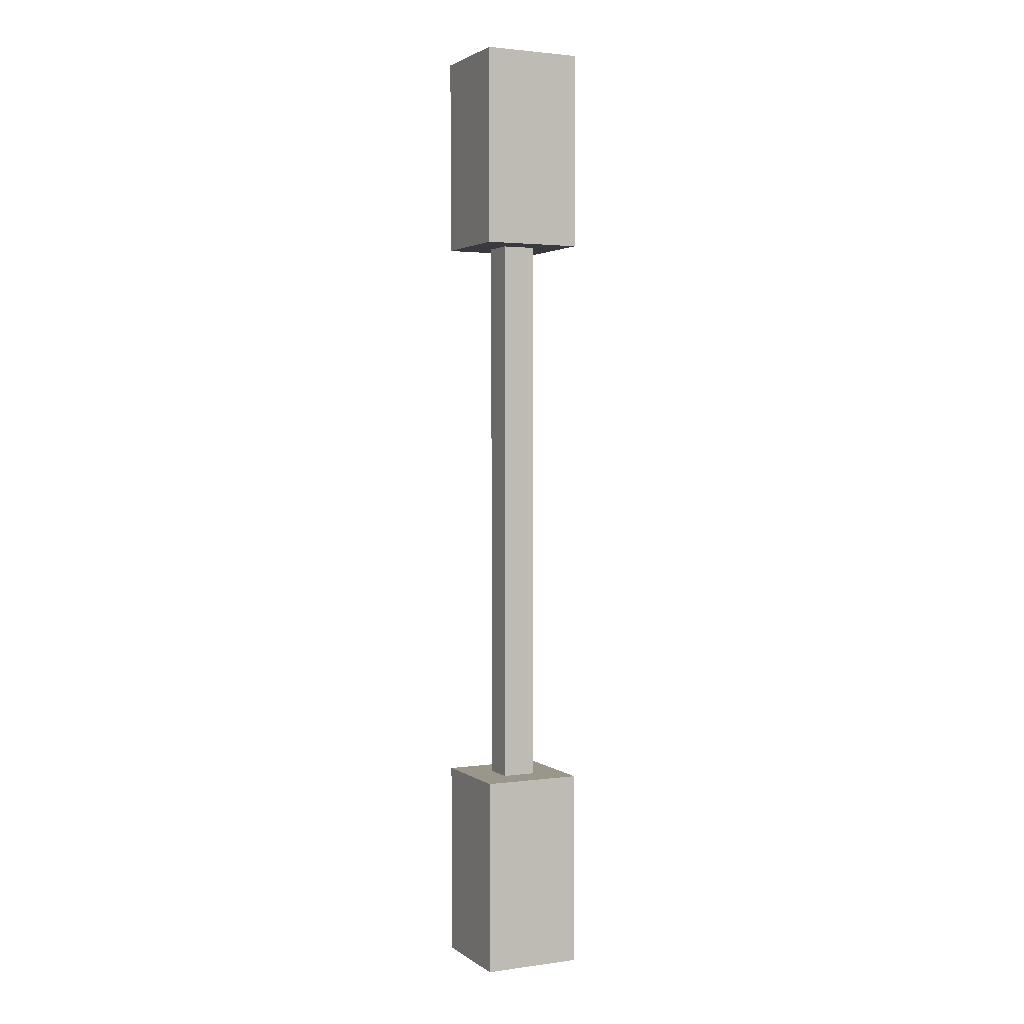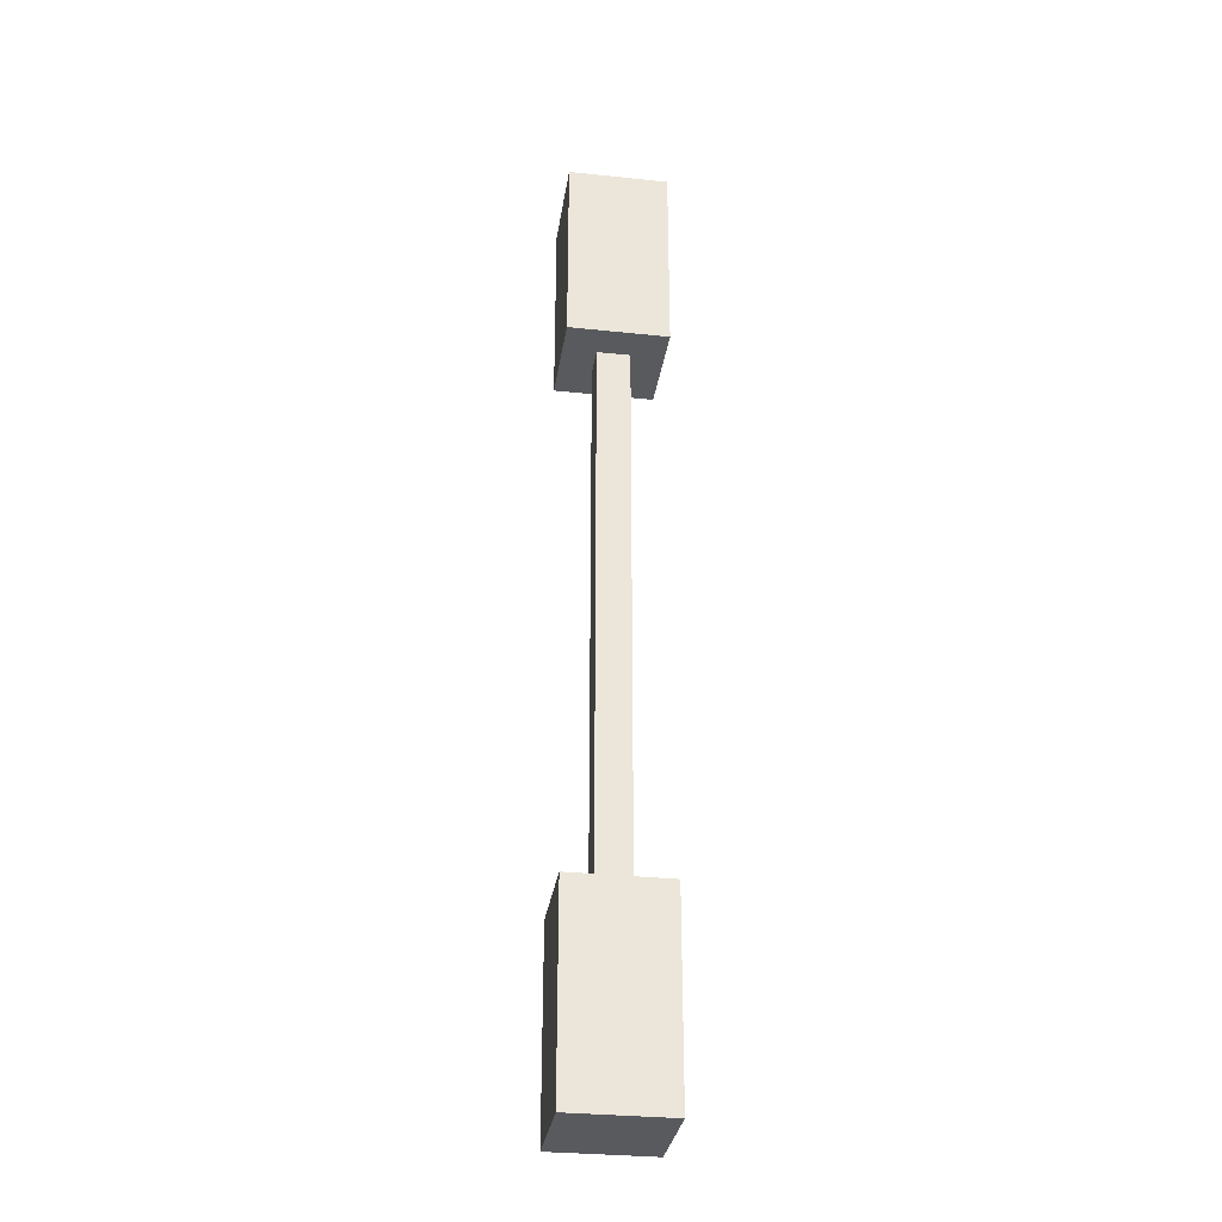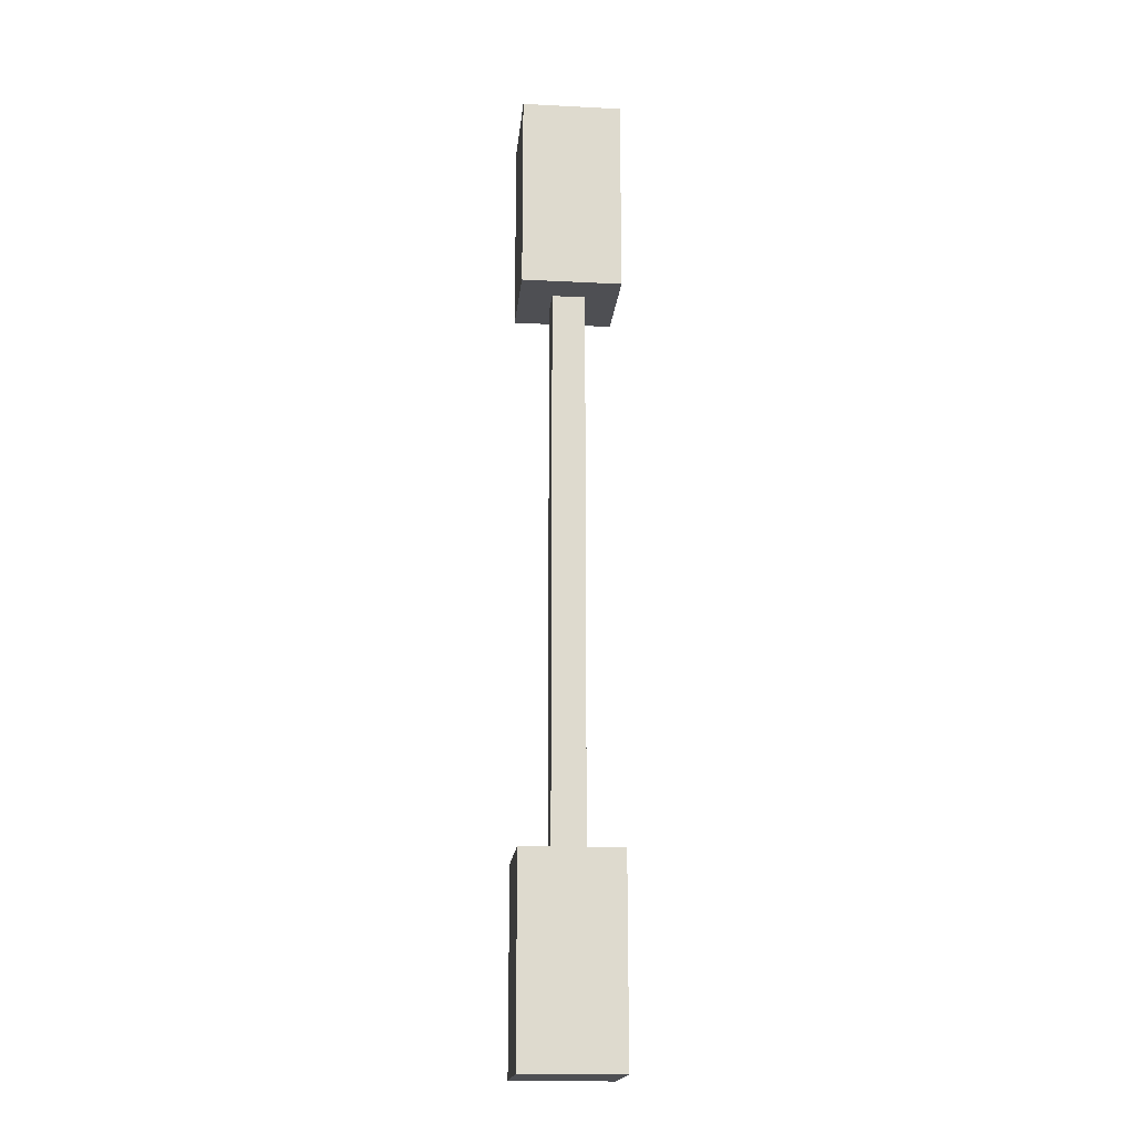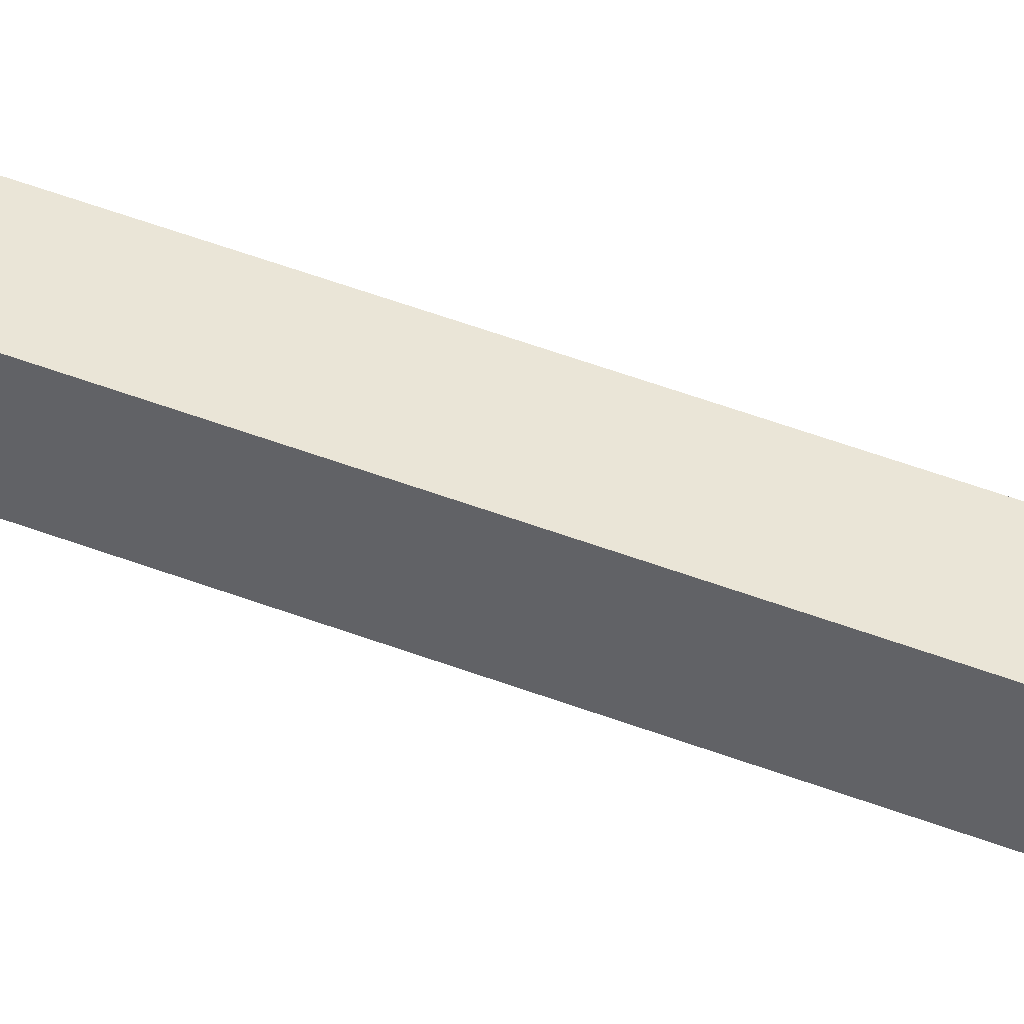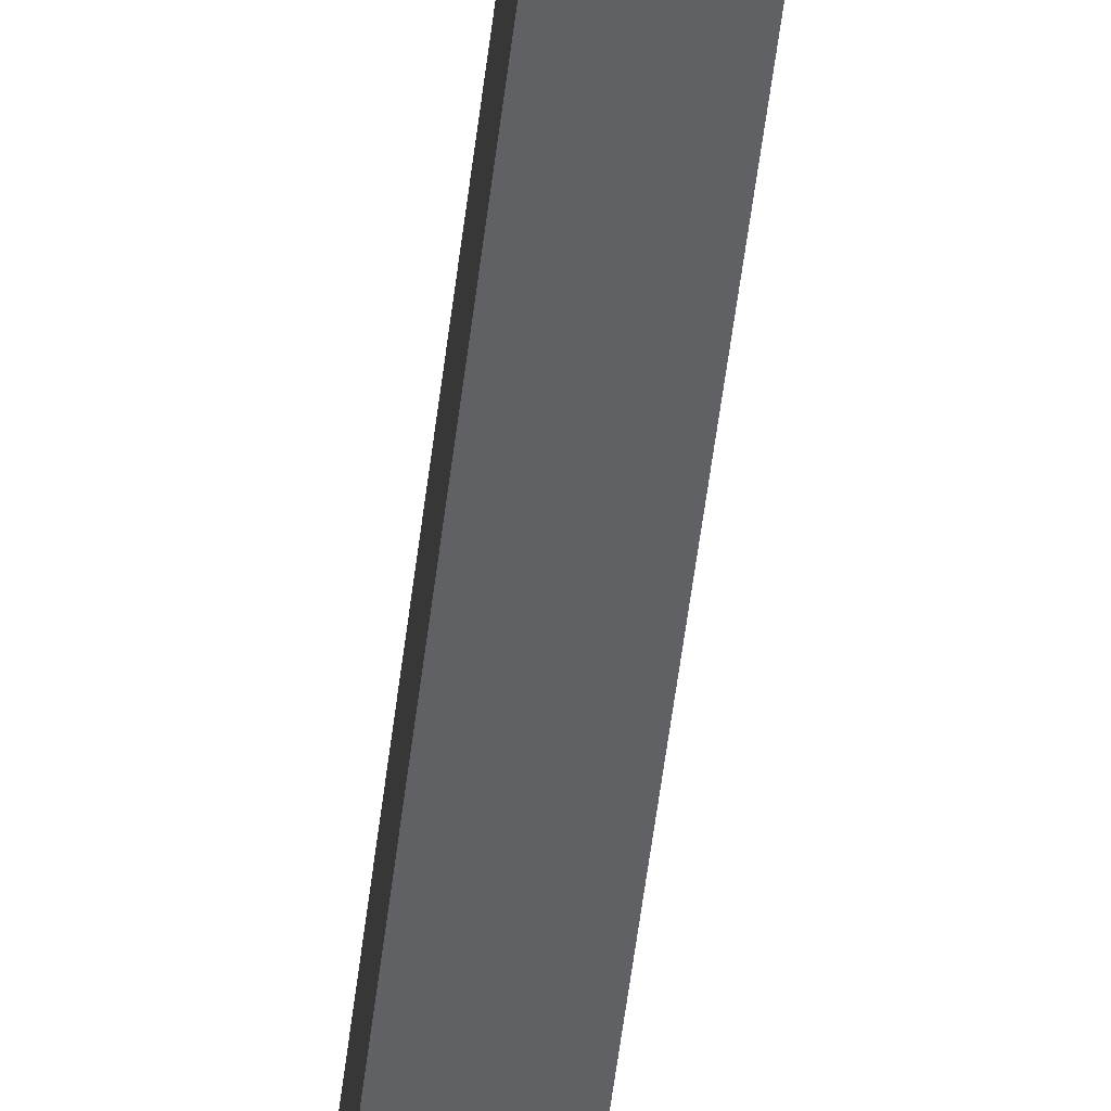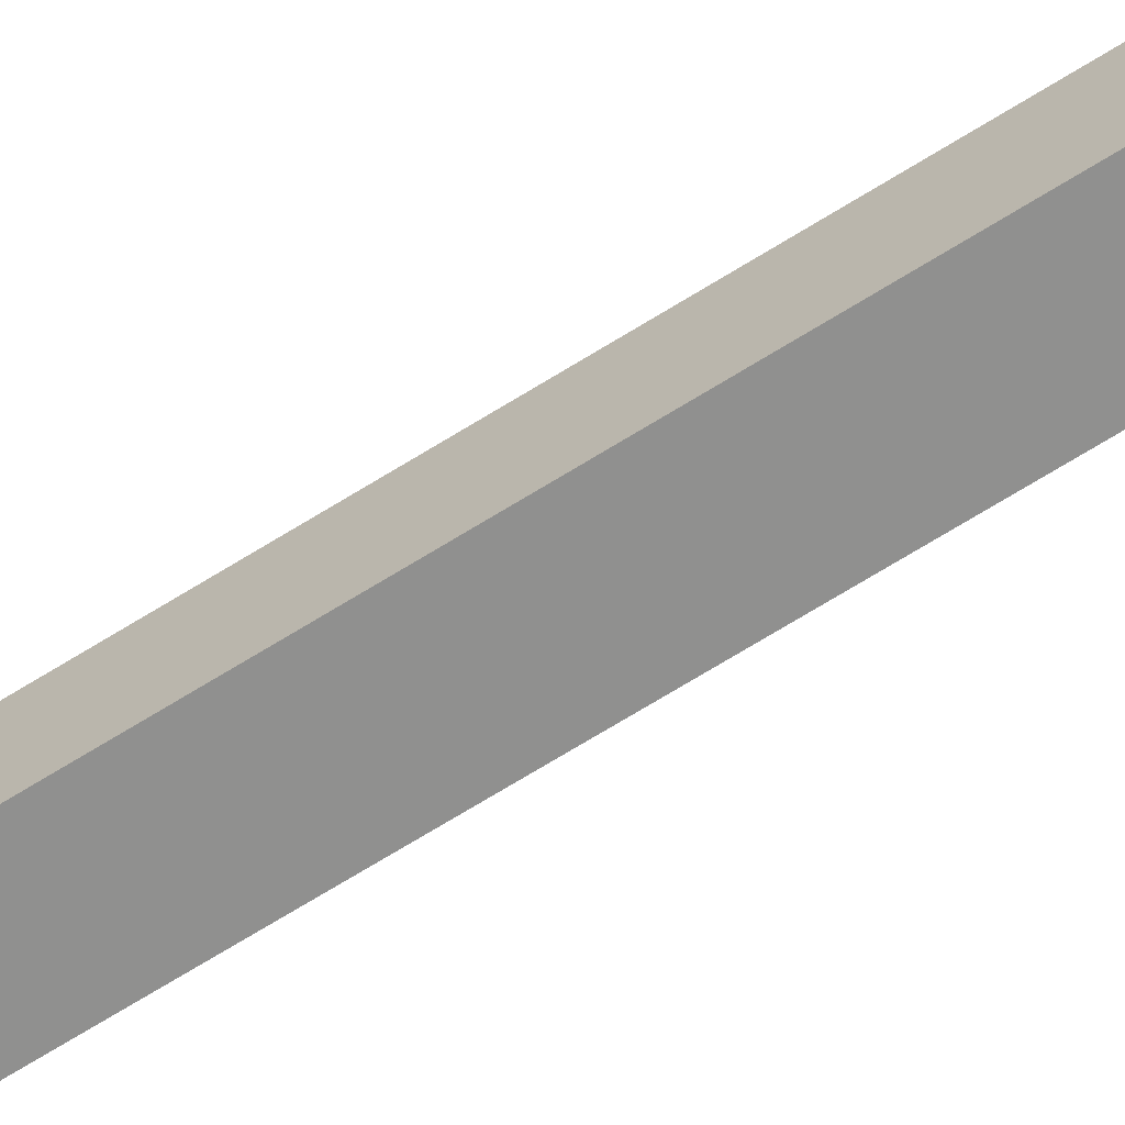
<metadata>
{"format":"obj","ext":"obj","renderer":"f3d","projection":"perspective","resolution":1024,"background":"white","views":[{"elev":2.4,"azim":154.4,"up":"+Z"},{"elev":-31.6,"azim":171.5,"up":"+Z"},{"elev":-18.2,"azim":-95.6,"up":"+Z"},{"elev":44.3,"azim":114.8,"up":"+Y"},{"elev":-49.8,"azim":173.5,"up":"+Y"},{"elev":-65.6,"azim":122.6,"up":"+Y"}]}
</metadata>
<code>
o
v 1.8 2 -0.6
v 1.8 2 -1.2
v 1.8 2 -2.9
v 1.8 2 -3.5
v 1.8 2.3 -0.6
v 1.8 2.3 -1.2
v 1.8 2.3 -2.9
v 1.8 2.3 -3.5
v 1.9 2.1 -1.2
v 1.9 2.1 -2.9
v 1.9 2.2 -1.2
v 1.9 2.2 -2.9
v 2 2.1 -1.2
v 2 2.1 -2.9
v 2 2.2 -1.2
v 2 2.2 -2.9
v 2.1 2 -0.6
v 2.1 2 -1.2
v 2.1 2 -2.9
v 2.1 2 -3.5
v 2.1 2.3 -0.6
v 2.1 2.3 -1.2
v 2.1 2.3 -2.9
v 2.1 2.3 -3.5
v 1.8 2 -0.6
v 1.8 2.3 -0.6
v 2.1 2 -0.6
v 2.1 2.3 -0.6
v 1.8 2 -2.9
v 1.8 2.3 -2.9
v 1.9 2.1 -2.9
v 1.9 2.2 -2.9
v 2 2.1 -2.9
v 2 2.2 -2.9
v 2.1 2 -2.9
v 2.1 2.3 -2.9
v 1.8 2 -1.2
v 1.8 2.3 -1.2
v 1.9 2.1 -1.2
v 1.9 2.2 -1.2
v 2 2.1 -1.2
v 2 2.2 -1.2
v 2.1 2 -1.2
v 2.1 2.3 -1.2
v 1.8 2 -3.5
v 1.8 2.3 -3.5
v 2.1 2 -3.5
v 2.1 2.3 -3.5
v 1.8 2 -0.6
v 2.1 2 -0.6
v 1.8 2 -1.2
v 2.1 2 -1.2
v 1.8 2 -2.9
v 2.1 2 -2.9
v 1.8 2 -3.5
v 2.1 2 -3.5
v 1.9 2.1 -1.2
v 2 2.1 -1.2
v 1.9 2.1 -2.9
v 2 2.1 -2.9
v 1.9 2.2 -1.2
v 2 2.2 -1.2
v 1.9 2.2 -2.9
v 2 2.2 -2.9
v 1.8 2.3 -0.6
v 2.1 2.3 -0.6
v 1.8 2.3 -1.2
v 2.1 2.3 -1.2
v 1.8 2.3 -2.9
v 2.1 2.3 -2.9
v 1.8 2.3 -3.5
v 2.1 2.3 -3.5
f 5 2 1
f 6 2 5
f 7 4 3
f 8 4 7
f 11 10 9
f 12 10 11
f 13 14 15
f 15 14 16
f 17 18 21
f 21 18 22
f 19 20 23
f 23 20 24
f 27 26 25
f 28 26 27
f 31 30 29
f 32 30 31
f 33 31 29
f 34 30 32
f 35 33 29
f 35 34 33
f 36 30 34
f 36 34 35
f 37 38 39
f 39 38 40
f 37 39 41
f 40 38 42
f 37 41 43
f 41 42 43
f 42 38 44
f 43 42 44
f 45 46 47
f 47 46 48
f 51 50 49
f 52 50 51
f 55 54 53
f 56 54 55
f 59 58 57
f 60 58 59
f 61 62 63
f 63 62 64
f 65 66 67
f 67 66 68
f 69 70 71
f 71 70 72

</code>
